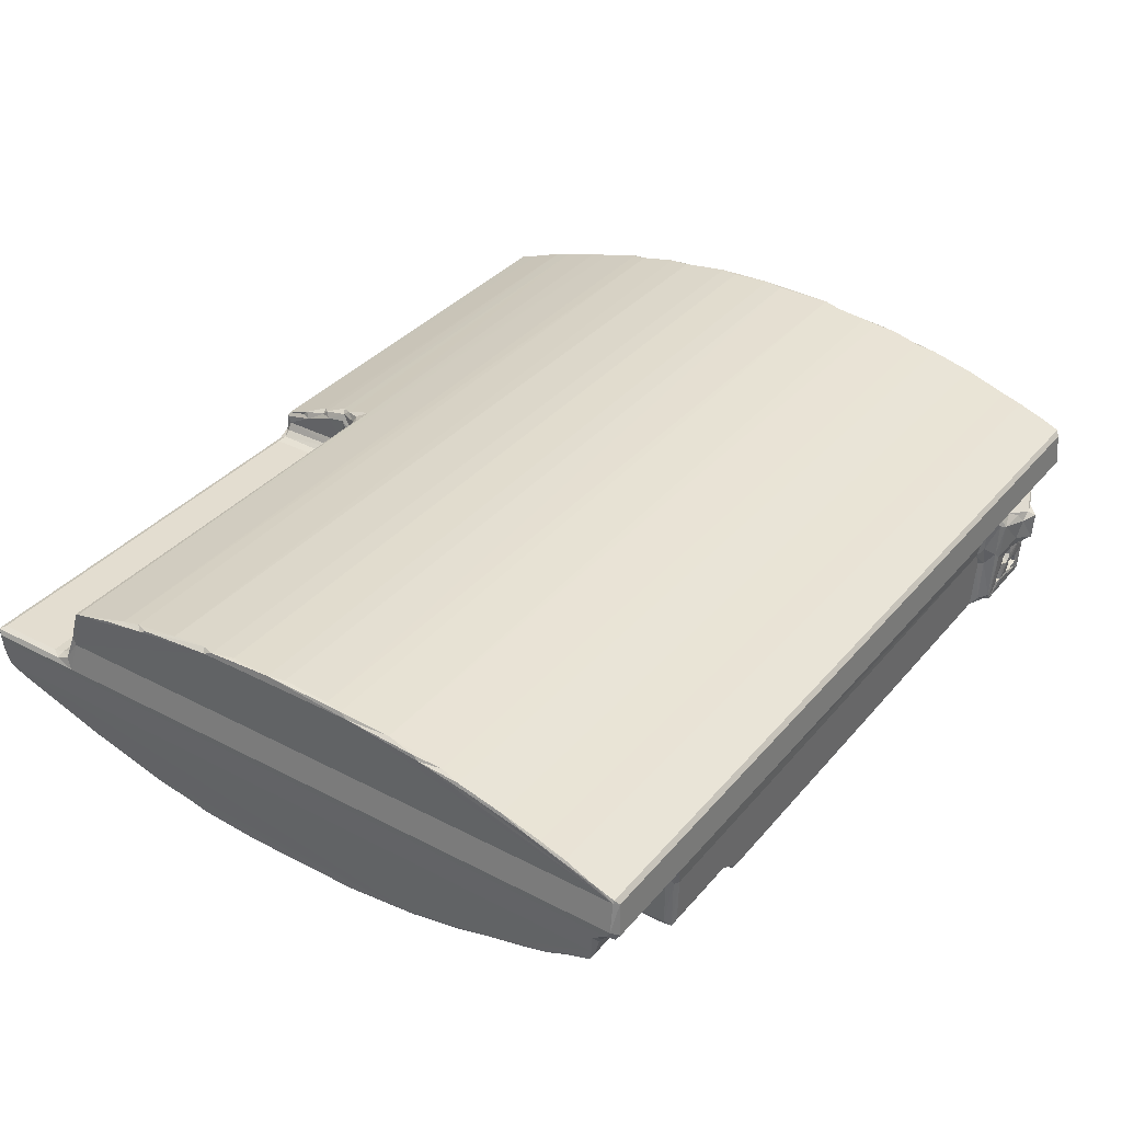
<metadata>
{"format":"obj","ext":"obj","renderer":"f3d","projection":"perspective","resolution":1024,"background":"white","views":[{"elev":35.6,"azim":-55.5,"up":"+Z"}]}
</metadata>
<code>
v -445.8 14.44 51.34
v -445.9 23.59 49.08
v -446.1 13.6 56.71
v -443.8 12.94 54.44
v -447.4 12.83 66.43
v -443.6 11.37 61.91
v -445.3 27.86 46.02
v -377.7 13.04 53.61
v -385.3 14.41 51.34
v -381.8 22.31 48.15
v -378.4 14.85 48.75
v -445.9 36.87 42.48
v -446 49.27 39.58
v -445.3 50.08 38.08
v -444.3 62.48 34.13
v -446 68.64 34.2
v -383 35.93 42.76
v -385.2 56.02 36.13
v -446 87.54 29.2
v -444.9 86.08 27.97
v -446.9 363.8 62.69
v -446.1 113.6 24.22
v -445.1 111.8 22.92
v -386.1 96.92 25.77
v -378.7 35.29 40.71
v -381.1 43.17 39.65
v -378.4 26.72 44.25
v -383.6 70.89 31.88
v -379.4 53.47 34.98
v -380.5 63.21 33.46
v -381.2 84.36 28.37
v -379.9 73.97 29.67
v -379.9 93.7 24.9
v -380.4 106.9 23.33
v -443.7 136.1 19.66
v -445.7 148.2 19.6
v -385.3 135.6 19.68
v -443.7 161.2 17.77
v -443.6 185.2 17.37
v -445.7 207.2 19.43
v -381 161 17.75
v -380.8 187 17.37
v -446.1 245.8 23.89
v -383.8 114.5 22.51
v -380.5 119.3 20.38
v -380.8 140.8 18.66
v -373.5 17.23 9.995
v -374 21.58 9.803
v -375.6 20.16 12.71
v -370.9 15.94 12.74
v -370.9 20.17 8.54
v -374.3 16.48 37.47
v -372 14.77 37.84
v -326.6 20.17 8.54
v -318.4 15.95 12.57
v -374.6 13.8 47.68
v -375.7 19.84 41.82
v -375.6 28.04 37.18
v -59.74 11.37 61.9
v -324.9 17.27 9.821
v -319.4 17.18 6.538
v -322 18.81 6.513
v -316.8 17.86 1.669
v -317.4 24.49 0.8451
v -319 21.62 3.711
v -315.4 16.35 3.974
v -310.9 26.83 -0.9223
v -299.4 20.62 0.8193
v -294.4 24.48 0.2172
v -64.35 14.68 39.4
v -375.6 111.2 12.76
v -375.6 66.72 22.53
v -375.6 32.15 32.39
v -377.2 38.36 37.03
v -375.6 47.06 27.51
v -375.8 45.79 32.07
v -377.4 53.36 32.21
v -375.8 65.41 27.09
v -377.6 63.89 31.14
v -375.6 86.38 17.57
v -375.8 85.09 22.15
v -377.5 92.6 22.29
v -370.9 315.5 8.54
v -374 180.5 9.801
v -375.7 109.1 17.23
v -377.4 72.84 27.07
v -377.6 83.53 26.13
v -315.3 47.45 -0.001536
v -305.5 40.63 -4.244
v -310.9 43.08 -1.525
v -304.6 32.57 -4.194
v -303 48.7 -0.916
v -319 279.5 3.658
v -377.5 108.1 21.18
v -377.4 117.1 17.46
v -377.3 145.4 16.08
v -326.6 283.4 8.54
v -377.2 207.8 15.65
v -317.4 278.2 0.8279
v -294.5 30.17 -2.193
v -297.7 37.27 -4.61
v -288.6 37.45 -0.8778
v -284.8 31.21 -0.009028
v -287.7 50.61 -0.001388
v -292.5 251.6 -0.0005319
v -285.2 275.6 -0.0006308
v -445.9 1.674 70.37
v -448.4 4.82 72.33
v -448.4 2.759 75.7
v -444.4 0.03301 72.54
v -444.4 5.005 68.74
v -446.1 3.136 90.69
v -443.9 1 89.61
v -445.5 2.868 92.14
v -445 8.789 66.17
v -445.8 12.63 95.79
v -446 25.54 99.6
v -445.2 27.79 101.5
v -1.345 0.02651 72.54
v 0.9045 1.635 70.38
v -446 46.98 106.5
v -445.1 40.68 105.6
v -445.5 60.17 111.5
v -446.1 142.7 124
v -446 103.8 119.2
v -446 78.67 114.3
v -445.4 83.13 116.8
v -443.7 92.66 118.9
v -448.4 315.7 75.72
v -445.7 107.1 121.3
v -443.7 121.2 123.5
v -445.3 146.8 126.1
v -446.1 312.3 90.88
v -443.7 155.5 126.7
v -445.4 188.3 127.4
v -446.1 225.8 123.8
v -443.6 179.7 127.5
v -2.392 124.9 123.9
v -0.6167 2.845 92.13
v -2.657 1.008 89.62
v -1.166 36.19 104.2
v -0.6178 58.89 111.1
v -2.425 90.74 118.5
v -2.497 116.7 122.8
v -0.6475 26.17 100.9
v -443.7 210.6 18.41
v -445.5 238.2 21.31
v -446 362.4 56.25
v -446.1 271.7 28.89
v -443.3 251.4 23.45
v -386.1 238 21.26
v -445.5 268.6 26.79
v -386 264.4 25.8
v -385.7 210.1 18.38
v -380.7 215.9 18.23
v -381 240.4 20.14
v -380.3 247.3 22.29
v -380.9 265.4 24.63
v -446 290.9 33.64
v -445 288.6 31.48
v -445.5 307.8 37.11
v -446 310.7 39
v -385.6 287.4 31.15
v -385.1 308 37.13
v -445.1 325.1 42.13
v -446 326.5 43.9
v -445.4 339.1 46.84
v -380.2 272 27.07
v -381 286.5 29.76
v -380.5 293.3 32.3
v -374.3 319.6 40.48
v -381 307.1 35.42
v -445.8 352.8 52.09
v -443.6 364.4 57.26
v -445.4 365.5 59.04
v -445.8 366.2 63.61
v -373.8 318.6 9.53
v -375.6 244.6 12.76
v -377.4 239.7 17.03
v -376.6 248.7 19.75
v -375.6 269.6 17.53
v -377.4 264.1 21.78
v -322 279.2 6.518
v -315.2 253.6 -0.007355
v -305.2 263 -4.257
v -306 257.4 -2.056
v -294.3 256.5 -1.552
v -375.6 310.4 12.63
v -377.2 272.7 25.1
v -375.6 276.1 22.19
v -375.6 289.4 22.48
v -375.6 309 27.51
v -377.4 283.9 26.52
v -377.2 292.3 29.91
v -375.6 295.8 27.12
v -377.3 307.2 32.39
v -373.8 319 10.98
v -373 314 17.04
v -373.5 311.9 21.78
v -373.9 310.8 27.12
v -374 312.3 32.81
v -373.9 315.2 37.25
v -320.6 290.9 8.54
v -319.2 285.9 7.072
v -311.7 273.6 -1.321
v -315.4 280.4 2.279
v -307.2 276.6 -1.001
v -305.7 270.2 -4.269
v -286.9 278.7 0.8468
v -315.4 282.5 5.126
v -2.414 311.9 21.68
v -2.572 324.2 41.85
v -0.8782 336.9 46.06
v -296.7 262.5 -4.262
v -288.4 265.5 -0.9671
v -283.3 261.1 -0.004958
v -297.1 270.7 -4.177
v -2.338 315.5 8.54
v -0.4335 315.2 37.23
v -0.6526 361.5 55.78
v -0.5441 349.9 50.97
v -2.414 364.4 57.26
v -448.4 363.9 72.55
v -445.7 221.4 125.9
v -443.6 210 126.7
v -446 266.5 118.6
v -445.9 262.4 120.6
v -443.4 228.5 125.2
v -443.5 246.2 123.3
v -446 290.8 113.5
v -446 307.4 111
v -443.2 269.8 119.5
v -445.9 288.1 115.4
v -443.6 279 117.8
v -2.495 299.6 113
v -446.9 319 80.62
v -442.7 321 81.83
v -443.9 318 85.46
v -445.5 314.5 94.21
v -442.9 313.9 97.63
v -447.3 325.4 78.26
v -443.7 325.1 79.78
v -444.4 330.3 79.17
v -448.4 363.9 75.7
v -447.2 366.2 78.25
v -445.4 309.7 109.9
v -231.9 321 81.93
v -237.8 318 85.47
v -237.6 363.9 79.17
v -237.1 310.5 107.9
v -225.1 307.8 110.9
v -444.4 363.9 79.17
v -444.4 366.9 75.74
v -0.416 219.7 126
v -2.426 210.2 126.7
v -2.377 243.2 123.7
v -2.399 273.3 118.9
v -0.4471 281.5 117.2
v -233.8 325.1 79.82
v -237.2 314.3 96.54
v -237.8 330.3 79.17
v -0.5947 190 127.4
v -0.4657 255.1 121.9
v -234 309.3 110.1
v -229.1 322.4 82.77
v -233.6 316.7 93.62
v -229.3 316.9 97.36
v -233 313.2 104.2
v -229.5 319.7 95.15
v -232.7 363.2 79.86
v -229.2 363.4 82.21
v -227.4 325.4 86.33
v -227.4 325.1 100.7
v -227.4 335.1 99.1
v -227.4 349.7 93.42
v -227.4 363.4 86.29
v -225.7 339.8 99.41
v -228.8 316.5 104.3
v -228.4 313.9 108
v -225.4 321.7 106.7
v -225.7 325 104.3
v -221.7 327.7 105
v -225.8 337.2 101.9
v -221.7 341.6 100.3
v -229.2 366.9 75.7
v -234.5 366.2 78.26
v -1.604 366.2 63.68
v 0.9104 366.9 75.71
v -225.7 352 96.35
v -227 365.3 89.84
v -225.7 354.5 94.07
v -225.6 364.7 91.62
v -227.1 366.3 81.24
v -28.22 20.6 0.8235
v -31.76 26.5 0.02216
v -64.89 12.84 54.92
v -55.64 17.8 1.706
v -61.17 16.32 4.002
v -23.44 46.92 -0.0007241
v -2.427 251.7 -0.0005761
v -51.43 12.62 3.193
v -56.82 13.76 6.299
v -60.17 15.02 31.66
v -51.95 8.933 5.407
v -53.69 9.131 8.625
v -39.46 8.544 11.66
v -45.26 9.022 12.22
v -56.57 13.12 30.61
v -50.45 7.26 33.44
v -44.78 8.639 17.32
v -44.15 13.09 13.93
v -43.75 13.16 12.65
v -40.77 8.004 28.62
v -17 11.85 3.478
v -12.59 17.62 1.738
v -22.46 26.25 -0.8576
v -15.05 9.197 5.169
v -33.89 8.309 19.77
v -40.58 8.73 22.19
v -39.15 8.531 17.68
v -40.09 13.69 25.5
v -36.39 11.65 20.99
v -37.53 14.84 25.39
v -17.28 8.652 7.698
v -31.5 9.029 12.07
v -29.96 13.36 13.92
v -25.93 9.362 10.87
v -30.57 8.551 18.3
v -31.88 10.94 16.9
v -31.89 12.98 24.18
v -30.72 8.442 23.4
v -24.95 9.033 19.31
v -49.9 5.685 54.13
v -59.43 12.74 41.82
v -53.51 8.185 36.68
v -40.42 6.34 34.32
v -53.47 7.586 55.72
v -53.83 9.311 61.6
v -42.58 7.806 58.23
v -36.55 3.984 39.55
v -34.15 5.909 33.43
v -26.92 -0.8938 37.26
v -25.9 1.285 36.36
v -27.02 -1.615 51.9
v -27.37 5.206 32.97
v -34.04 2.407 50.08
v -36.3 4.668 54.46
v -28.84 2.196 53.78
v -34.73 8.783 30.77
v -30.46 8.636 28.46
v -23.09 7.71 27.43
v -14.26 7.915 58.4
v -10.74 14.14 4.898
v -4.059 26.22 -0.5188
v -6.385 16.3 4.288
v -0.3788 17.75 1.723
v -21.14 12.58 12.99
v -19.82 8.83 12.63
v -16.14 8.008 21.89
v -20.95 9.031 16.67
v -14.9 8.201 33
v -11.4 12.57 33.73
v -6.432 14.81 35.3
v -2.356 16.34 3.989
v 9.724e-05 20.38 3.311
v -0.5647 34.61 0.157
v -2.623 14.7 38.17
v -0.4558 15.78 37.21
v -0.0004909 17.54 56.67
v -20.6 5.702 34.69
v -22.65 3.691 53.98
v -10.88 11.04 38.37
v -6.744 12.44 47.92
v -11.73 9.269 61.41
v -6.272 11.38 61.69
v -0.5057 13.26 56.31
v 0.442 10.49 67.11
v 0.7476 13.18 62.46
v -24.42 32.76 -1.019
v -15.71 50.12 -0.01555
v -2.403 52.37 -0.001587
v -14.12 32.31 -4.137
v -15.94 40.55 -4.235
v -6.406 38.42 -4.428
v -4.042 31.24 -2.442
v -8.293 48.23 -1.061
v -0.3914 49 0.8169
v -0.3861 260.6 0.8176
v -3.136 4.965 68.77
v -56.93 8.799 66.15
v -2.462 179.6 127.5
v -2.449 141.3 125.5
v -0.4002 150.7 126.4
v -0.5061 105.8 121
v -0.2205 12.17 95.64
v -5.19 8.835 66.17
v 2.438 4.993 75.09
v 0.8014 1.715 78.52
v 0.002271 5.287 90.88
v 2.362 14.89 72.57
v -0.02607 38.41 103.8
v -0.5664 80.95 116.3
v -0.01969 54.31 108.8
v -0.1353 364.7 91.57
v -0.007788 103.5 119.1
v -0.07766 78.09 114.2
v -0.02959 142.4 124
v -0.007601 226.6 123.5
v -2.269 280.4 2.252
v -0.5353 312.3 32.8
v -0.4472 282.5 5.162
v -2.414 286 7.09
v -0.4443 318.5 9.454
v -0.8954 319 10.98
v -0.5933 319.7 40.54
v -26.47 251.9 -0.003863
v -26.84 275.5 -0.007303
v -0.5057 310.8 27.11
v -17.88 278.7 0.8705
v -2.415 290.9 8.54
v -1.4 314 17.07
v 0.236 365.5 59.06
v -23.98 260.8 -1.121
v -0.07296 278.3 1.336
v -0.006942 290.6 10.1
v -0.00173 309.7 36.94
v -18.25 256.7 -1.645
v -15.76 262.8 -4.309
v -3.395 258.6 -2.17
v -7.165 262 -4.218
v -18.92 274.9 -2.009
v -16.33 270.5 -4.176
v -6.257 271.5 -4.113
v -0.002492 313.6 13.92
v -0.02567 359.5 56.32
v -0.1238 339.3 48.1
v -1.875 328.9 104.6
v -1.219 310.6 110.1
v -0.7295 337.9 101.7
v -0.574 365.5 89.21
v 2.544 363.9 73.93
v -0.02345 267.1 118.5
v -0.0257 359.1 91.63
v -0.04149 291.6 113.5
v -0.06276 313.7 108.1
v -0.04688 325.5 103.7
v -0.08356 340.5 98.84
v -0.8934 353.5 95.84
f 1 4 3
f 3 6 5
f 3 4 6
f 2 7 1
f 1 3 2
f 1 8 4
f 1 9 8
f 9 1 10
f 9 11 8
f 9 10 11
f 12 13 14
f 7 2 12
f 2 3 12
f 14 13 16
f 14 16 15
f 12 3 13
f 13 3 16
f 12 14 17
f 15 18 14
f 15 16 19
f 15 19 20
f 3 5 21
f 20 19 22
f 20 22 23
f 19 16 22
f 16 3 22
f 17 14 18
f 7 10 1
f 7 17 10
f 7 12 17
f 17 26 25
f 17 18 26
f 10 17 27
f 15 28 18
f 18 29 26
f 18 30 29
f 18 28 30
f 20 28 15
f 20 31 28
f 20 23 24
f 28 31 32
f 20 24 31
f 24 33 31
f 24 34 33
f 23 22 36
f 23 36 35
f 23 35 37
f 36 38 35
f 36 39 38
f 36 22 40
f 36 40 39
f 35 38 37
f 37 38 41
f 38 39 41
f 23 37 44
f 44 37 45
f 37 46 45
f 24 23 44
f 24 44 34
f 37 41 46
f 41 39 42
f 47 49 48
f 47 48 51
f 47 52 49
f 47 53 52
f 47 50 53
f 50 55 53
f 53 56 52
f 52 57 49
f 11 56 8
f 56 11 52
f 10 27 11
f 52 11 57
f 57 11 27
f 4 59 6
f 47 55 50
f 47 60 55
f 47 54 60
f 47 51 54
f 60 61 55
f 60 62 61
f 60 54 62
f 63 65 64
f 63 61 65
f 63 66 61
f 63 64 67
f 63 69 68
f 63 67 69
f 61 62 65
f 61 66 55
f 55 66 53
f 66 70 53
f 48 49 71
f 49 57 73
f 57 58 73
f 58 57 27
f 73 58 74
f 58 25 74
f 58 27 25
f 49 73 71
f 71 76 75
f 71 73 76
f 25 26 74
f 73 74 76
f 17 25 27
f 75 76 77
f 26 29 74
f 29 77 76
f 76 74 29
f 71 78 72
f 71 75 78
f 75 79 78
f 75 77 79
f 29 30 77
f 30 79 77
f 71 72 80
f 72 81 80
f 80 81 82
f 48 83 51
f 48 71 84
f 48 84 83
f 71 80 85
f 80 82 85
f 32 79 28
f 32 78 79
f 32 86 78
f 72 78 86
f 30 28 79
f 32 31 86
f 31 87 86
f 72 87 81
f 72 86 87
f 33 87 31
f 33 81 87
f 33 82 81
f 33 34 82
f 64 88 89
f 88 90 89
f 67 64 89
f 67 89 91
f 67 91 69
f 90 92 89
f 90 88 92
f 64 65 93
f 65 62 93
f 85 82 94
f 45 94 44
f 45 85 94
f 45 95 85
f 71 85 95
f 45 96 95
f 45 46 96
f 71 95 96
f 84 71 96
f 34 94 82
f 34 44 94
f 46 41 96
f 41 98 96
f 41 42 98
f 84 96 98
f 51 83 97
f 51 97 54
f 54 97 62
f 64 93 99
f 64 99 88
f 91 100 69
f 91 101 100
f 101 102 100
f 91 89 101
f 89 92 101
f 69 100 103
f 100 102 103
f 92 88 104
f 92 104 101
f 101 104 102
f 102 104 103
f 104 88 105
f 104 105 106
f 107 109 108
f 107 110 109
f 107 108 111
f 109 110 113
f 109 113 112
f 112 113 114
f 108 115 111
f 108 5 115
f 5 6 115
f 112 114 116
f 116 118 117
f 112 116 117
f 114 118 116
f 107 119 110
f 107 120 119
f 107 111 120
f 112 117 121
f 118 122 121
f 117 118 121
f 121 122 123
f 5 108 21
f 112 125 124
f 112 121 126
f 121 123 126
f 126 123 127
f 112 126 125
f 127 128 125
f 126 127 125
f 108 109 129
f 109 112 129
f 125 128 130
f 130 131 124
f 125 130 124
f 124 131 132
f 112 124 133
f 132 134 135
f 124 132 135
f 135 134 137
f 6 59 115
f 110 140 113
f 114 139 118
f 110 119 140
f 113 139 114
f 113 140 139
f 118 141 122
f 122 142 123
f 128 131 130
f 128 144 131
f 131 144 138
f 122 141 142
f 138 132 131
f 40 22 43
f 40 146 39
f 40 43 147
f 40 147 146
f 39 146 42
f 22 3 148
f 3 21 148
f 148 149 22
f 22 149 43
f 147 43 150
f 43 149 152
f 43 152 150
f 147 150 151
f 42 146 154
f 146 151 154
f 146 147 151
f 154 155 42
f 154 151 155
f 151 156 155
f 151 157 156
f 151 150 153
f 151 153 157
f 153 158 157
f 149 160 152
f 149 159 160
f 159 161 160
f 161 159 162
f 159 148 162
f 159 149 148
f 150 152 153
f 152 160 163
f 160 161 164
f 162 166 165
f 162 165 161
f 162 148 166
f 166 167 165
f 152 163 153
f 160 164 163
f 153 168 158
f 153 163 168
f 163 169 168
f 163 170 169
f 163 164 170
f 161 165 164
f 164 165 171
f 164 172 170
f 167 166 173
f 166 148 173
f 148 21 175
f 148 175 174
f 42 155 98
f 84 98 177
f 84 177 83
f 155 156 98
f 177 98 178
f 156 179 98
f 98 179 178
f 156 180 179
f 156 157 180
f 178 179 180
f 178 180 181
f 180 182 181
f 157 182 180
f 157 158 182
f 97 183 62
f 99 184 88
f 93 62 183
f 88 184 105
f 184 186 105
f 185 186 184
f 186 185 187
f 177 178 188
f 178 181 188
f 181 182 189
f 181 190 188
f 181 189 190
f 188 190 191
f 191 192 188
f 158 189 182
f 158 168 189
f 168 193 189
f 190 193 191
f 190 189 193
f 168 169 193
f 169 170 194
f 169 194 193
f 191 193 194
f 191 195 192
f 191 194 195
f 195 196 192
f 195 194 196
f 170 196 194
f 188 199 198
f 188 197 177
f 188 198 197
f 170 172 196
f 188 200 199
f 188 192 200
f 192 201 200
f 192 196 201
f 164 202 172
f 164 171 202
f 196 202 201
f 196 172 202
f 97 83 203
f 97 204 183
f 97 203 204
f 99 205 184
f 184 205 185
f 99 93 206
f 99 206 207
f 99 207 205
f 208 185 205
f 208 205 207
f 207 206 209
f 93 183 204
f 93 210 206
f 93 204 210
f 198 199 211
f 199 200 211
f 105 186 187
f 187 185 214
f 187 214 215
f 105 187 216
f 187 215 216
f 105 216 106
f 185 217 214
f 185 208 217
f 214 217 215
f 207 209 217
f 208 207 217
f 217 209 215
f 215 209 106
f 215 106 216
f 203 83 218
f 201 202 219
f 202 171 219
f 173 148 220
f 167 173 221
f 148 174 222
f 174 175 222
f 21 108 223
f 108 129 223
f 133 124 136
f 124 135 136
f 135 225 224
f 136 135 224
f 129 112 133
f 136 227 226
f 136 224 228
f 136 228 227
f 227 228 229
f 136 226 133
f 133 226 230
f 230 226 233
f 226 232 234
f 226 227 232
f 232 227 229
f 226 234 233
f 233 234 231
f 133 230 231
f 230 233 231
f 235 231 234
f 236 238 237
f 129 133 236
f 236 239 238
f 133 239 236
f 133 231 239
f 240 238 239
f 236 242 241
f 236 237 242
f 129 236 241
f 241 242 243
f 223 129 244
f 129 241 244
f 241 243 245
f 244 241 245
f 239 246 240
f 231 246 239
f 237 238 247
f 247 238 248
f 248 238 240
f 237 247 242
f 240 246 250
f 246 231 251
f 245 243 252
f 21 176 175
f 21 223 176
f 176 245 253
f 223 245 176
f 223 244 245
f 252 249 245
f 243 249 252
f 225 255 224
f 228 224 254
f 232 257 234
f 257 258 234
f 247 259 242
f 242 259 243
f 248 240 260
f 259 261 243
f 243 261 249
f 135 262 225
f 255 254 224
f 262 255 225
f 256 263 229
f 229 263 232
f 234 258 235
f 246 251 264
f 240 250 260
f 246 264 250
f 248 266 247
f 260 268 267
f 248 260 266
f 260 267 266
f 247 269 265
f 247 266 269
f 267 269 266
f 247 265 259
f 261 259 270
f 259 265 270
f 270 265 271
f 265 273 272
f 265 269 273
f 269 267 273
f 273 274 272
f 265 276 271
f 265 272 276
f 272 275 276
f 272 274 275
f 274 277 275
f 231 235 251
f 260 250 268
f 268 278 267
f 268 279 278
f 268 250 279
f 264 279 250
f 264 251 279
f 279 251 280
f 278 279 280
f 267 281 273
f 267 278 281
f 281 280 282
f 278 280 281
f 273 281 274
f 281 282 283
f 274 281 283
f 277 283 284
f 274 283 277
f 253 245 285
f 285 245 286
f 249 286 245
f 176 288 287
f 176 253 288
f 253 285 288
f 261 270 249
f 277 284 289
f 275 277 289
f 276 275 290
f 275 289 291
f 291 289 292
f 275 291 290
f 249 270 286
f 285 286 293
f 270 293 286
f 270 271 293
f 271 276 293
f 276 290 293
f 290 291 292
f 63 68 294
f 68 69 294
f 294 69 295
f 8 296 4
f 4 296 59
f 56 296 8
f 63 297 66
f 63 294 297
f 297 298 66
f 66 298 70
f 53 70 56
f 56 70 296
f 69 103 295
f 103 104 299
f 104 106 299
f 103 299 295
f 297 301 298
f 298 301 302
f 298 302 303
f 304 305 301
f 301 305 302
f 304 306 307
f 305 304 309
f 305 308 302
f 307 311 310
f 307 312 311
f 304 307 310
f 304 313 309
f 304 310 313
f 297 315 314
f 297 294 315
f 294 295 316
f 307 306 312
f 304 317 306
f 304 301 317
f 310 319 313
f 310 320 319
f 310 311 320
f 311 312 320
f 306 320 312
f 306 318 320
f 319 322 321
f 319 318 322
f 320 318 319
f 321 322 323
f 317 324 306
f 306 325 318
f 306 324 325
f 301 297 314
f 317 301 314
f 325 327 326
f 324 327 325
f 325 329 328
f 325 326 329
f 318 325 328
f 318 330 322
f 318 331 330
f 318 328 331
f 322 330 323
f 328 329 332
f 329 326 332
f 334 308 335
f 334 70 308
f 298 303 70
f 303 302 308
f 303 308 70
f 305 335 308
f 305 309 335
f 309 313 336
f 335 333 337
f 335 309 333
f 70 334 59
f 70 59 296
f 334 337 59
f 334 335 337
f 59 337 338
f 337 333 338
f 333 339 338
f 341 340 336
f 341 342 340
f 341 343 342
f 343 341 345
f 333 340 346
f 333 309 340
f 333 346 347
f 340 342 346
f 344 346 342
f 346 348 347
f 344 348 346
f 319 321 313
f 313 341 336
f 313 349 341
f 313 321 349
f 321 323 349
f 309 336 340
f 349 350 341
f 349 330 350
f 349 323 330
f 331 350 330
f 331 351 350
f 331 328 351
f 350 345 341
f 350 351 345
f 333 347 339
f 347 348 339
f 339 352 338
f 348 352 339
f 315 353 314
f 294 354 315
f 294 316 354
f 315 355 353
f 315 356 355
f 315 354 356
f 327 358 357
f 324 358 327
f 327 357 326
f 332 359 328
f 332 360 359
f 332 357 360
f 332 326 357
f 358 360 357
f 358 324 360
f 360 324 359
f 314 353 317
f 324 317 361
f 361 317 362
f 324 361 359
f 317 353 362
f 353 355 363
f 353 363 362
f 356 364 355
f 356 366 365
f 356 354 366
f 355 364 363
f 363 364 367
f 356 369 368
f 356 365 369
f 364 368 367
f 364 356 368
f 343 345 370
f 342 371 344
f 342 343 371
f 343 370 371
f 348 344 371
f 328 359 351
f 351 370 345
f 351 361 370
f 351 359 361
f 361 362 372
f 372 367 373
f 372 363 367
f 372 362 363
f 370 352 371
f 370 361 352
f 352 374 338
f 348 371 352
f 361 372 352
f 372 373 352
f 352 373 375
f 352 375 374
f 373 367 376
f 368 369 376
f 367 368 376
f 373 376 375
f 375 376 377
f 376 369 378
f 376 378 377
f 295 379 316
f 295 299 379
f 299 381 380
f 382 379 383
f 382 316 379
f 383 299 380
f 383 379 299
f 316 382 354
f 382 385 354
f 382 384 385
f 382 383 384
f 383 380 386
f 383 386 384
f 386 380 381
f 354 385 366
f 385 384 366
f 366 387 365
f 366 384 387
f 386 381 384
f 384 381 387
f 387 388 365
f 381 388 387
f 299 300 381
f 381 300 388
f 120 111 389
f 111 115 389
f 389 115 390
f 59 390 115
f 139 145 118
f 127 143 128
f 134 391 137
f 138 392 132
f 132 392 393
f 145 141 118
f 143 394 128
f 128 394 144
f 132 393 134
f 59 338 390
f 139 395 145
f 389 390 396
f 338 396 390
f 338 374 396
f 374 375 396
f 120 397 398
f 119 120 398
f 398 397 399
f 119 398 140
f 398 399 139
f 140 398 139
f 375 377 396
f 120 377 397
f 389 377 120
f 389 396 377
f 378 400 377
f 377 400 397
f 399 395 139
f 399 401 395
f 395 401 145
f 142 402 123
f 123 402 127
f 402 143 127
f 141 145 401
f 401 403 141
f 141 403 142
f 399 397 404
f 399 405 401
f 401 405 403
f 403 406 142
f 142 406 402
f 403 405 406
f 406 405 402
f 143 405 394
f 143 402 405
f 134 393 391
f 144 394 138
f 405 407 394
f 138 394 407
f 138 407 392
f 405 399 407
f 392 407 393
f 399 408 407
f 407 262 393
f 393 262 391
f 209 206 409
f 206 210 409
f 200 201 410
f 201 219 410
f 210 412 411
f 210 204 412
f 409 210 411
f 204 203 412
f 83 177 218
f 177 197 413
f 218 177 413
f 413 197 414
f 219 171 415
f 171 165 415
f 212 165 213
f 165 167 213
f 299 106 416
f 106 417 416
f 415 165 212
f 211 200 418
f 200 410 418
f 209 409 419
f 106 209 419
f 106 419 417
f 412 203 420
f 203 218 420
f 198 414 197
f 198 211 421
f 198 421 414
f 175 176 287
f 148 222 220
f 175 287 422
f 222 175 422
f 221 173 220
f 213 167 221
f 299 416 300
f 416 417 423
f 388 424 365
f 365 424 369
f 425 426 369
f 416 423 427
f 427 423 428
f 416 429 300
f 416 427 429
f 427 430 429
f 427 428 430
f 424 425 369
f 300 429 388
f 369 422 378
f 423 417 431
f 428 423 432
f 432 423 431
f 417 419 431
f 428 433 430
f 428 432 433
f 432 431 433
f 431 409 433
f 431 419 409
f 430 433 429
f 429 433 424
f 429 424 388
f 409 411 424
f 433 409 424
f 424 411 425
f 412 425 411
f 412 420 425
f 425 413 434
f 420 413 425
f 425 434 426
f 426 435 369
f 369 435 422
f 420 218 413
f 421 211 434
f 413 414 434
f 421 434 414
f 426 434 418
f 211 418 434
f 426 418 410
f 426 410 219
f 219 415 426
f 415 436 426
f 212 213 415
f 426 436 435
f 415 213 436
f 213 221 436
f 436 221 435
f 221 220 435
f 220 422 435
f 220 222 422
f 137 391 135
f 254 256 228
f 228 256 229
f 282 280 437
f 251 437 280
f 391 262 135
f 251 438 437
f 284 283 439
f 282 439 283
f 232 263 257
f 437 439 282
f 289 284 292
f 285 293 288
f 288 293 440
f 293 290 440
f 290 292 404
f 290 404 440
f 378 441 400
f 400 441 397
f 407 408 262
f 408 254 262
f 262 254 255
f 378 422 441
f 404 443 399
f 399 443 442
f 399 442 408
f 254 408 256
f 408 442 263
f 256 408 263
f 251 235 438
f 397 441 404
f 442 443 444
f 257 442 258
f 257 263 442
f 444 258 442
f 235 258 444
f 443 445 444
f 443 446 445
f 443 447 446
f 445 438 444
f 235 444 438
f 437 445 446
f 437 438 445
f 447 439 446
f 437 446 439
f 292 284 448
f 292 448 404
f 439 448 284
f 439 447 448
f 443 448 447
f 422 288 441
f 287 288 422
f 441 288 404
f 404 288 440
f 448 443 404

</code>
